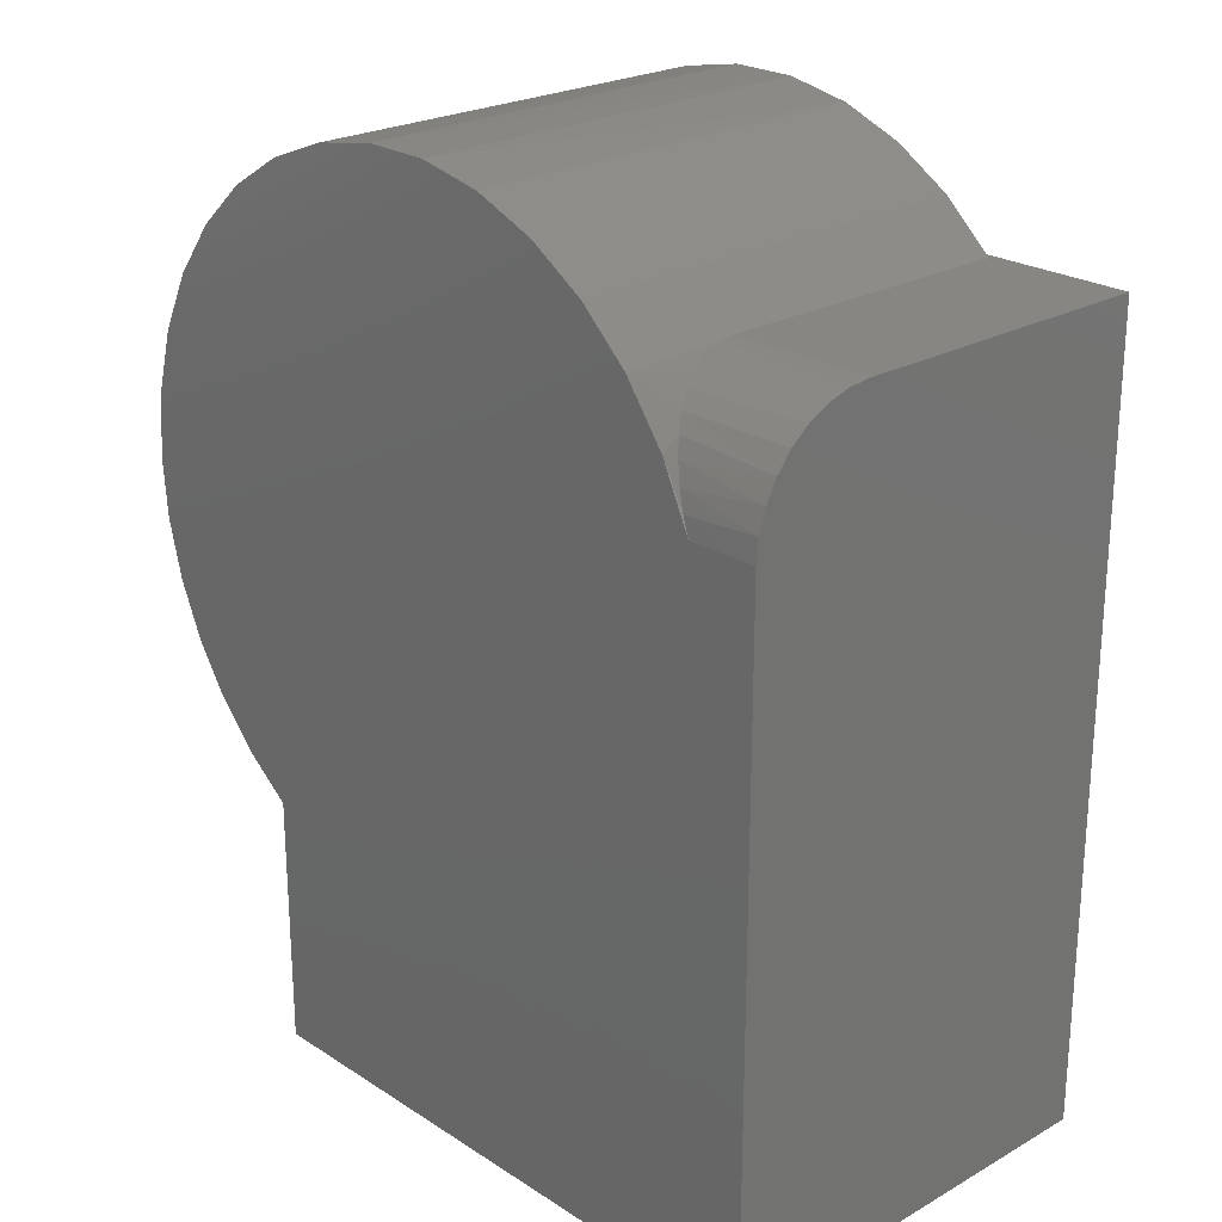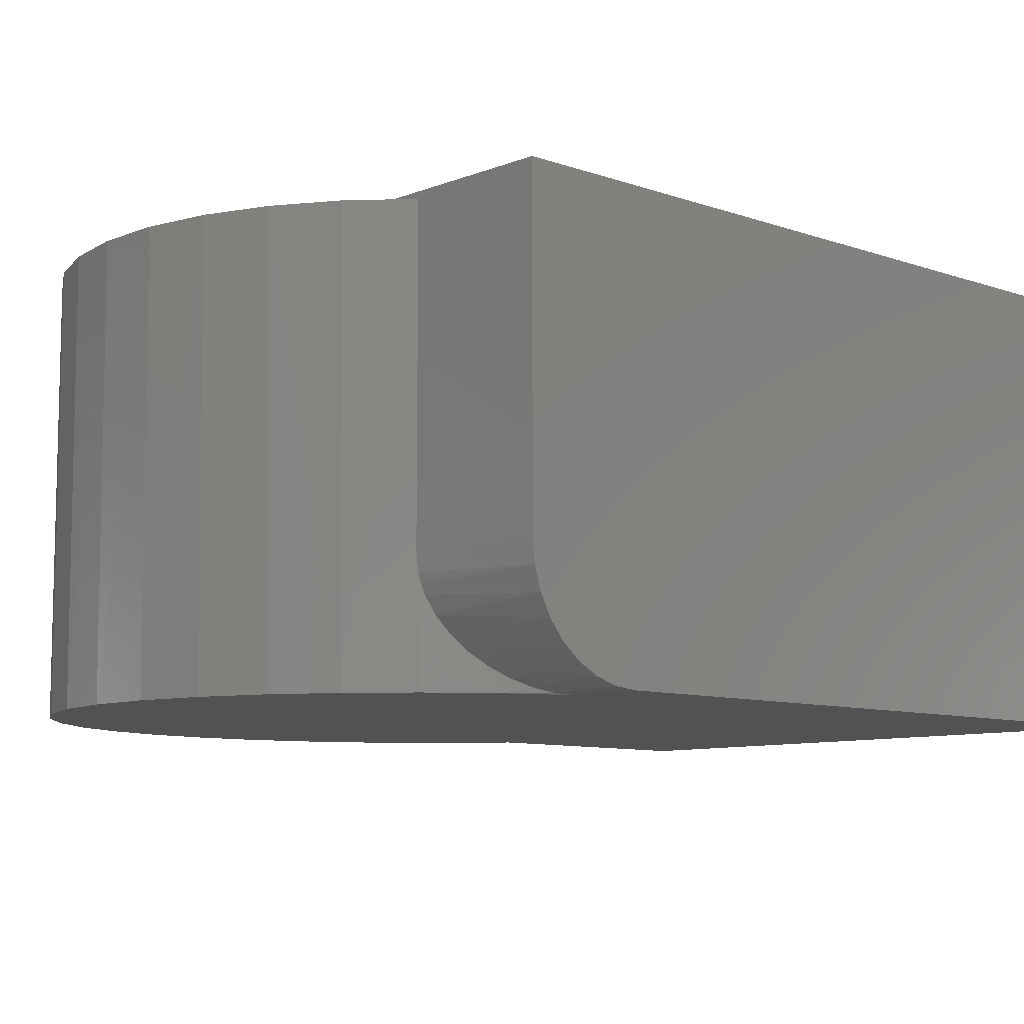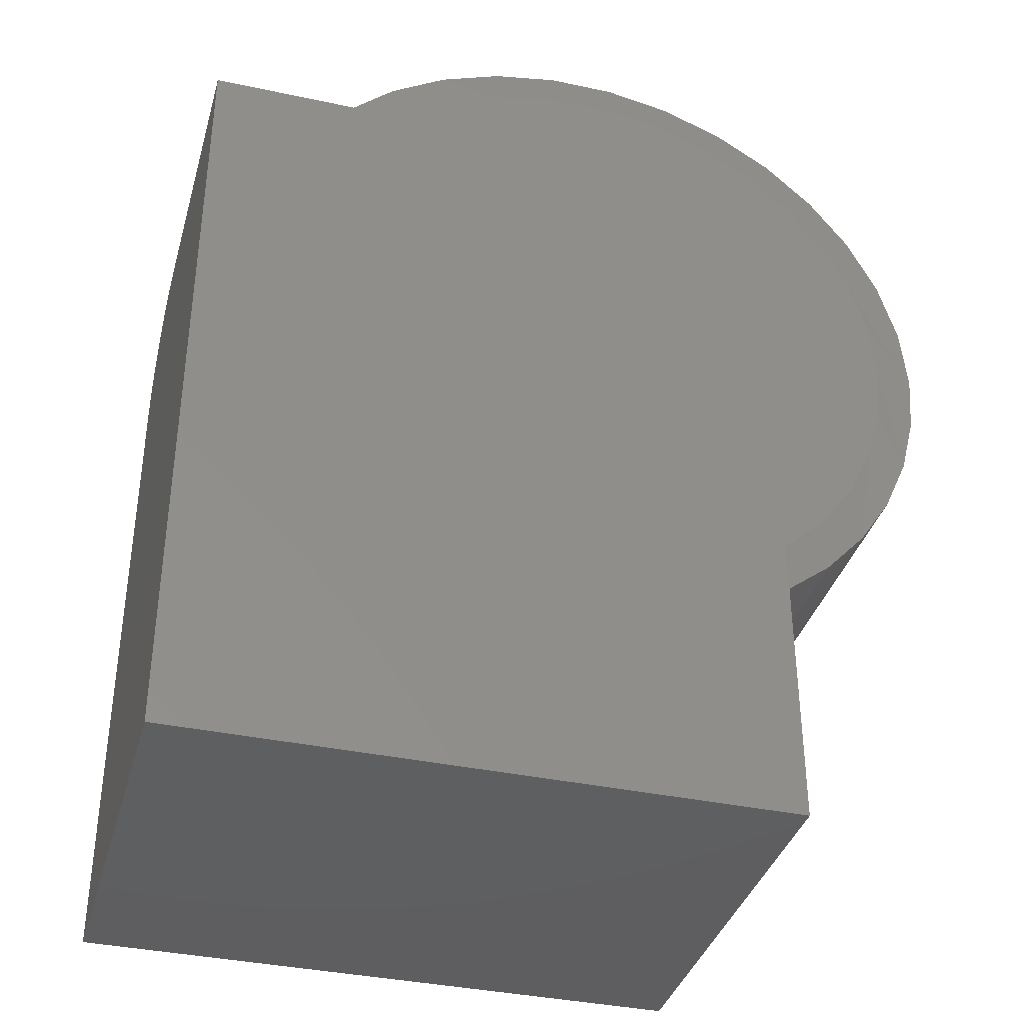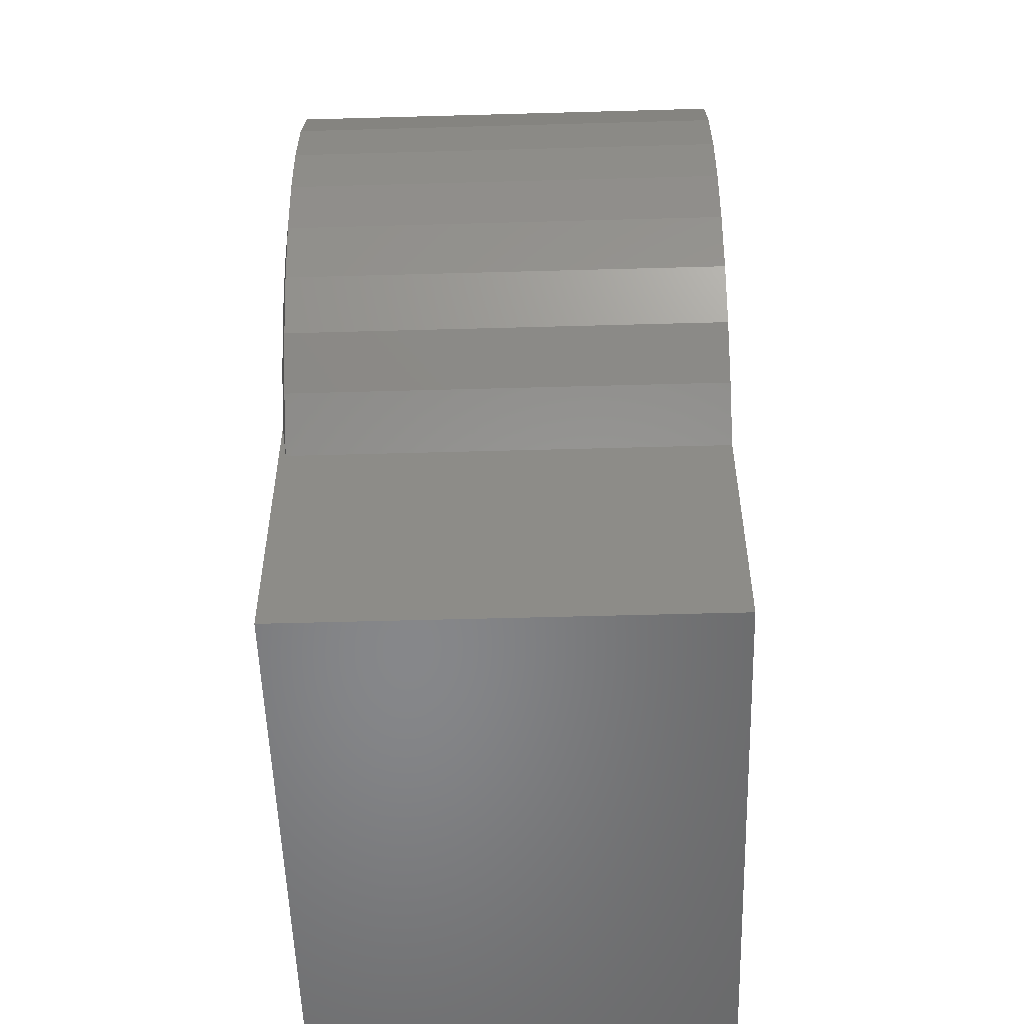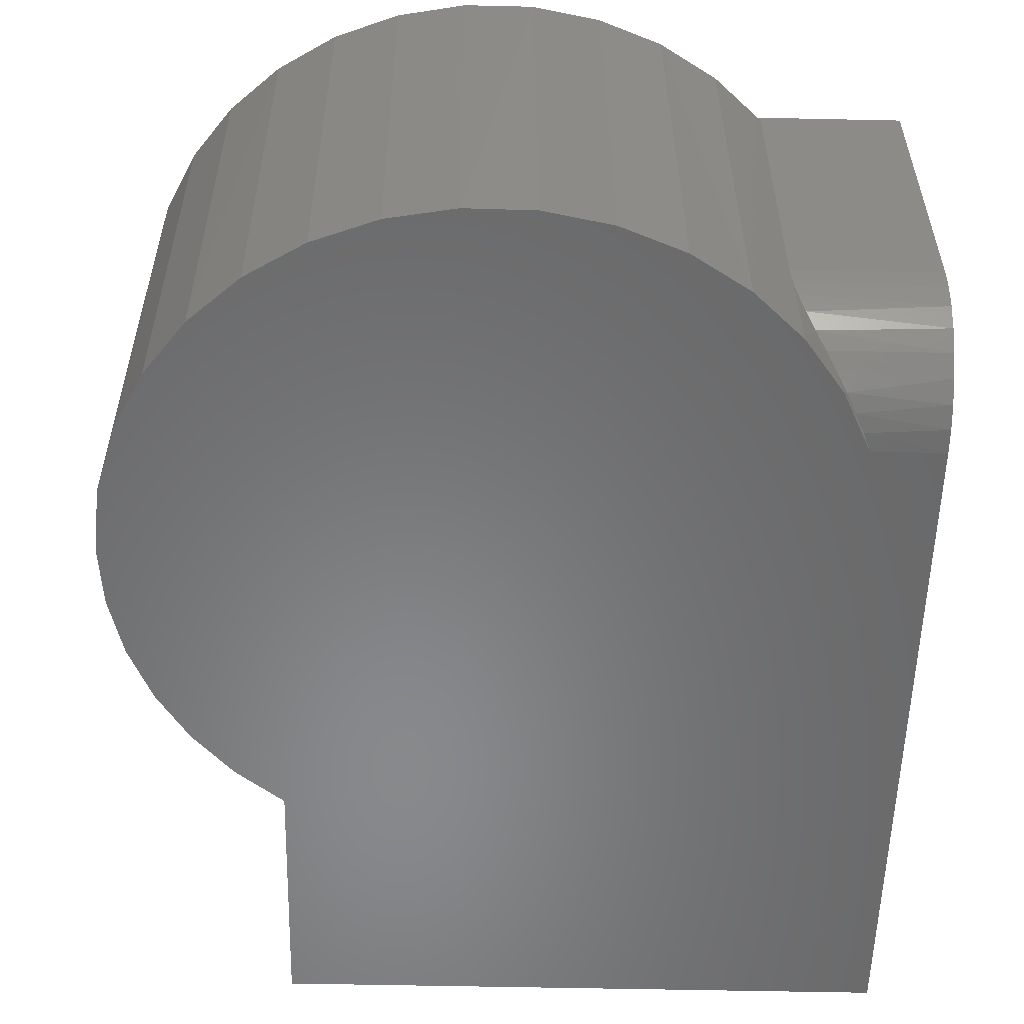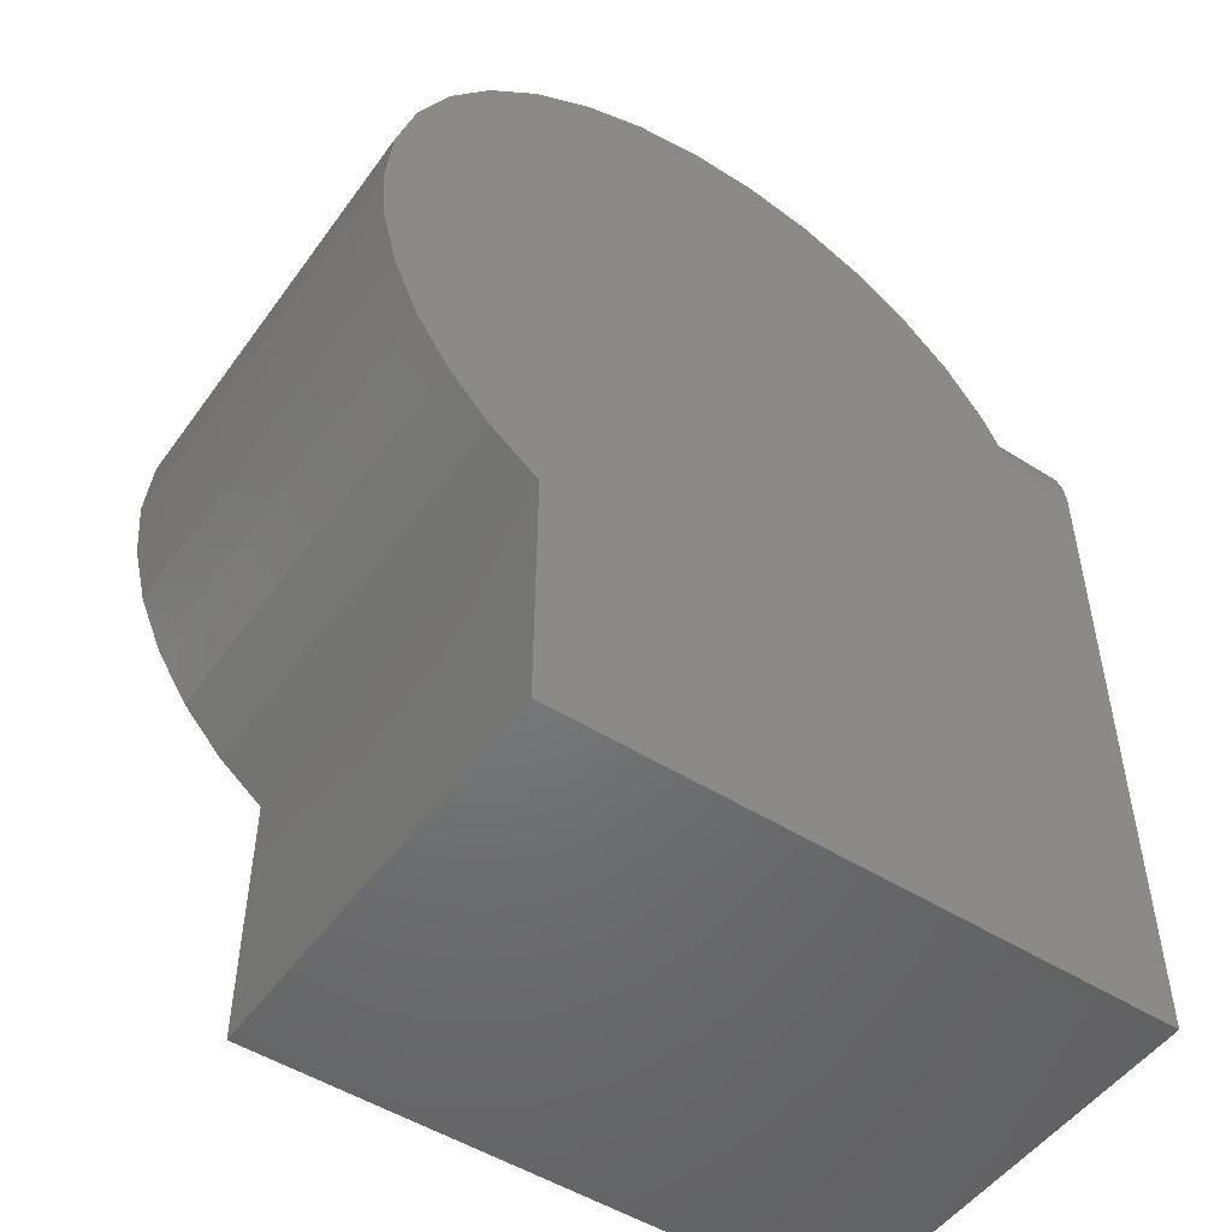
<metadata>
{"format":"stl","ext":"stl","renderer":"f3d","projection":"perspective","resolution":1024,"background":"white","views":[{"elev":23.7,"azim":46.8,"up":"+Z"},{"elev":-8.8,"azim":46.6,"up":"+Y"},{"elev":-37.0,"azim":164.5,"up":"+Z"},{"elev":-53.9,"azim":-88.3,"up":"+Z"},{"elev":-55.2,"azim":-1.3,"up":"+Y"},{"elev":-50.5,"azim":-34.6,"up":"+Z"}]}
</metadata>
<code>
# stl→obj: 85 verts, 166 faces
v 0.2849 9.301e-17 0.6094
v 0.2849 -0.375 0.6094
v 0.2849 -0.4024 0.6067
v 0.2849 -0.4288 0.5987
v 0.2849 -0.4531 0.5857
v 0.2849 -0.4744 0.5682
v 0.2849 -0.4919 0.5469
v 0.2849 -0.5049 0.5226
v 0.2849 -0.5129 0.4962
v 0.2849 -0.5156 0.4688
v 0.2849 -0.5156 -0.3438
v 0.2849 4.01e-17 -0.3438
v -0.4375 -0.5156 -0.3438
v -0.4375 0 -0.3438
v -0.4375 -0.007812 -0.04014
v -0.4375 -0.5156 -0.04014
v -0.4937 -0.007812 0.003501
v -0.4937 -0.5156 0.003501
v -0.5419 -0.007812 0.0558
v -0.5419 -0.5156 0.0558
v -0.5808 -0.007812 0.1153
v -0.5808 -0.5156 0.1153
v -0.6095 -0.007812 0.1805
v -0.6095 -0.5156 0.1805
v -0.6269 -0.007812 0.2494
v -0.6269 -0.5156 0.2494
v -0.6328 -0.007812 0.3203
v -0.6328 -0.5156 0.3203
v 0.06149 -0.5156 0.66
v 0.1197 -0.5156 0.6054
v 0.1175 -0.3955 0.6079
v 0.1162 -0.375 0.6094
v 0.1162 -0.007812 0.6094
v 0.05754 -0.007812 0.6631
v -0.009942 -0.007812 0.7051
v -0.005875 -0.5156 0.703
v 0.1669 -0.5156 0.5409
v 0.1605 -0.4888 0.5513
v 0.1492 -0.4746 0.5681
v 0.1386 -0.4577 0.5825
v 0.1292 -0.4384 0.5943
v 0.1221 -0.4178 0.6027
v 0.1194 -0.4068 0.6057
v 0.2013 -0.5156 0.4688
v 0.1925 -0.5139 0.4908
v 0.1827 -0.5088 0.5119
v 0.1718 -0.5004 0.5324
v -0.6255 -0.007812 0.3995
v -0.6254 -0.5156 0.3999
v -0.6037 -0.007812 0.4759
v -0.6034 -0.5156 0.4767
v -0.5682 -0.007812 0.547
v -0.5676 -0.5156 0.5481
v -0.5203 -0.007812 0.6104
v -0.5192 -0.5156 0.6116
v -0.4615 -0.007812 0.6639
v -0.4598 -0.5156 0.6652
v -0.3939 -0.007812 0.7057
v -0.3917 -0.5156 0.7068
v -0.3197 -0.007812 0.7343
v -0.3169 -0.5156 0.7351
v -0.2416 -0.007812 0.7488
v -0.2383 -0.5156 0.7491
v -0.1621 -0.007812 0.7487
v -0.1584 -0.5156 0.7483
v -0.084 -0.007812 0.7339
v -0.08002 -0.5156 0.7328
v -0.4375 -5.391e-12 0.01735
v -0.4885 1.986e-17 0.06495
v -0.5301 2.066e-17 0.121
v -0.5608 2.243e-17 0.1837
v -0.5796 2.512e-17 0.2508
v -0.5859 2.862e-17 0.3203
v -0.579 3.304e-17 0.393
v -0.5584 3.807e-17 0.463
v -0.5249 4.353e-17 0.5278
v -0.4798 4.922e-17 0.5851
v 0.0493 -1.624e-12 0.6094
v -0.2201 7.019e-17 0.7033
v -0.1472 7.404e-17 0.6997
v -0.2923 6.561e-17 0.693
v -0.07634 7.701e-17 0.6823
v -0.3613 6.046e-17 0.6693
v -0.01003 7.9e-17 0.6519
v -0.4246 5.493e-17 0.6329
f 1 2 3
f 1 3 4
f 1 4 5
f 1 5 6
f 1 6 7
f 1 7 8
f 1 8 9
f 1 9 10
f 1 10 11
f 1 11 12
f 13 14 11
f 11 14 12
f 15 16 17
f 17 16 18
f 17 18 19
f 19 18 20
f 19 20 21
f 21 20 22
f 21 22 23
f 23 22 24
f 23 24 25
f 25 24 26
f 25 26 27
f 27 26 28
f 29 30 31
f 29 31 32
f 29 32 33
f 29 33 34
f 29 34 35
f 29 35 36
f 30 37 38
f 30 38 39
f 30 39 40
f 30 40 41
f 30 41 42
f 30 42 43
f 30 43 31
f 37 44 45
f 37 45 46
f 37 46 47
f 37 47 38
f 27 28 48
f 48 28 49
f 48 49 50
f 50 49 51
f 50 51 52
f 52 51 53
f 52 53 54
f 54 53 55
f 54 55 56
f 56 55 57
f 56 57 58
f 58 57 59
f 58 59 60
f 60 59 61
f 60 61 62
f 62 61 63
f 62 63 64
f 64 63 65
f 64 65 66
f 66 65 67
f 66 67 35
f 35 67 36
f 1 12 14
f 1 14 68
f 1 68 69
f 1 69 70
f 1 70 71
f 1 71 72
f 1 72 73
f 1 73 74
f 1 74 75
f 1 75 76
f 1 76 77
f 1 77 78
f 79 80 81
f 81 80 82
f 81 82 83
f 83 82 84
f 83 84 85
f 77 85 78
f 78 85 84
f 32 2 33
f 33 2 1
f 33 1 78
f 13 16 14
f 14 16 15
f 14 15 68
f 82 64 66
f 66 35 82
f 82 35 84
f 79 64 80
f 64 82 80
f 78 84 35
f 78 35 34
f 78 34 33
f 27 48 75
f 27 75 74
f 27 74 73
f 85 56 83
f 83 56 58
f 83 58 81
f 81 58 60
f 81 60 79
f 79 60 62
f 79 62 64
f 56 85 54
f 54 85 77
f 54 77 52
f 52 77 76
f 52 76 50
f 50 76 75
f 50 75 48
f 71 19 21
f 21 23 71
f 69 19 70
f 73 25 27
f 19 71 70
f 68 15 69
f 69 15 17
f 69 17 19
f 25 73 23
f 23 73 72
f 23 72 71
f 65 63 61
f 44 37 53
f 44 53 51
f 44 51 49
f 44 49 10
f 10 49 28
f 10 28 26
f 10 26 24
f 10 24 22
f 10 22 20
f 10 20 18
f 10 18 16
f 10 16 13
f 10 13 11
f 53 37 55
f 55 37 30
f 55 30 57
f 57 30 29
f 57 29 59
f 59 29 36
f 59 36 61
f 61 36 67
f 61 67 65
f 5 4 41
f 41 40 5
f 7 47 8
f 8 47 46
f 8 46 9
f 2 32 3
f 3 32 31
f 3 31 43
f 3 43 4
f 4 43 42
f 4 42 41
f 5 40 6
f 6 40 39
f 6 39 7
f 7 39 38
f 7 38 47
f 44 10 45
f 45 10 9
f 45 9 46

</code>
